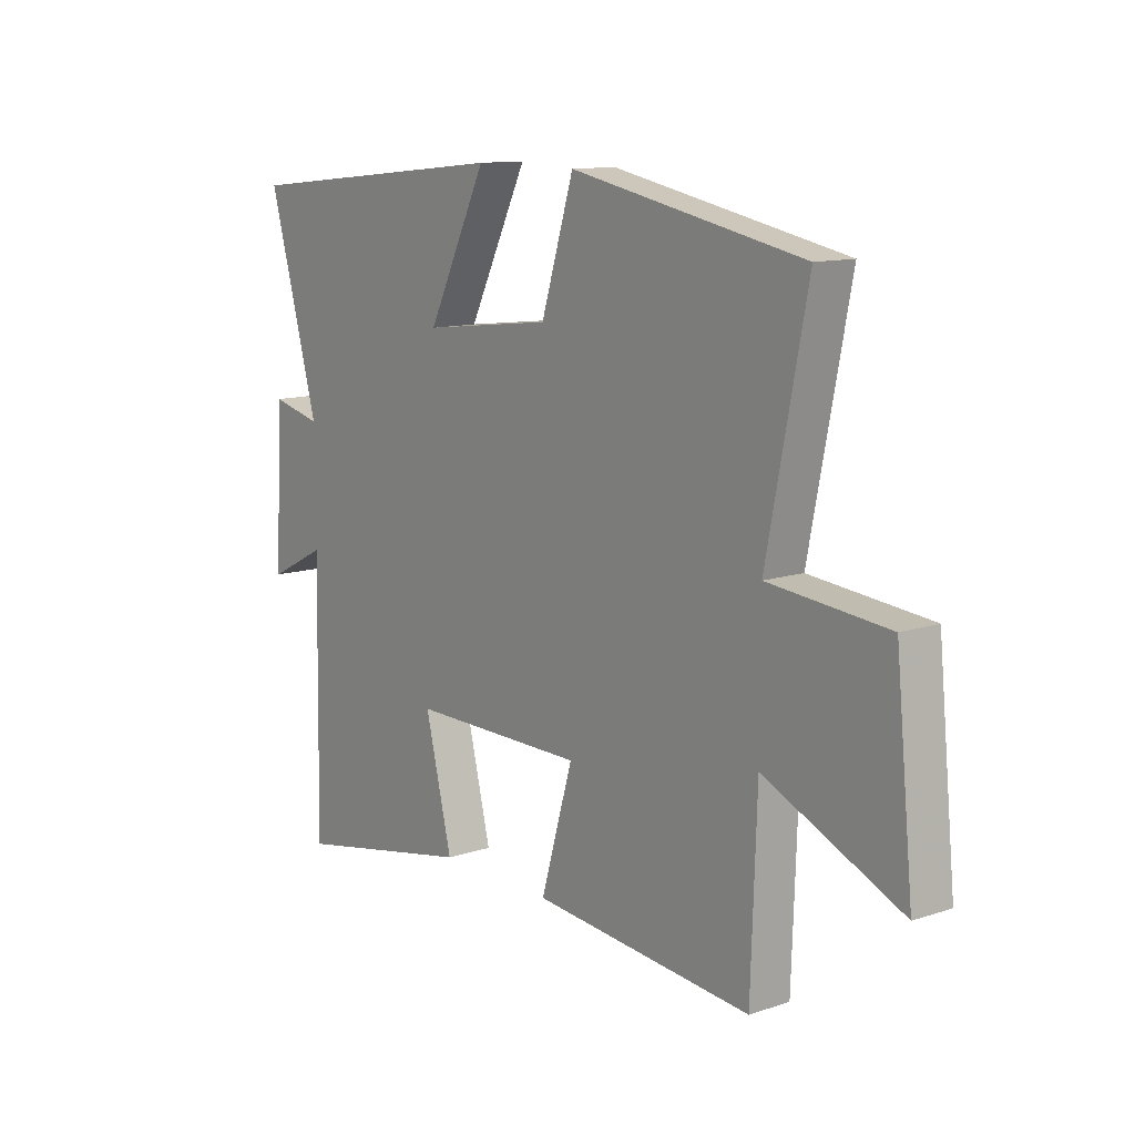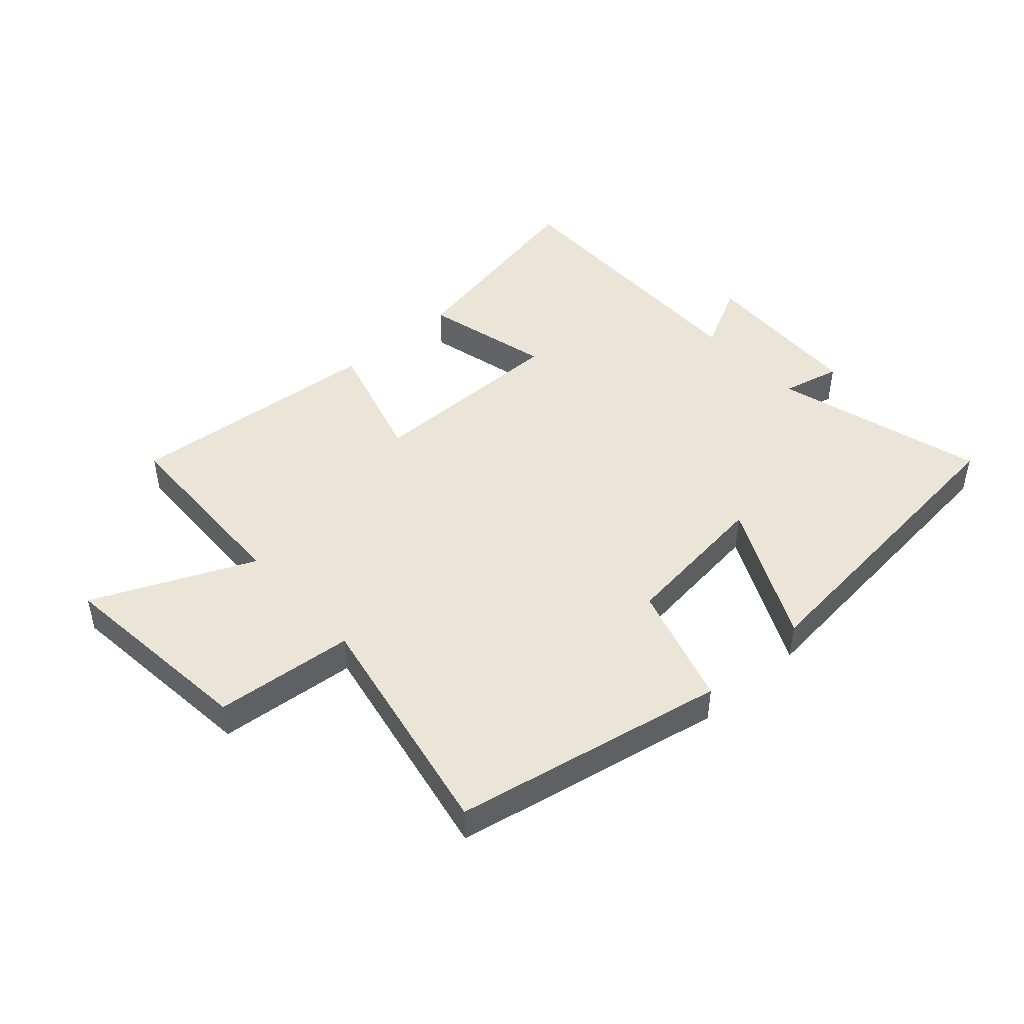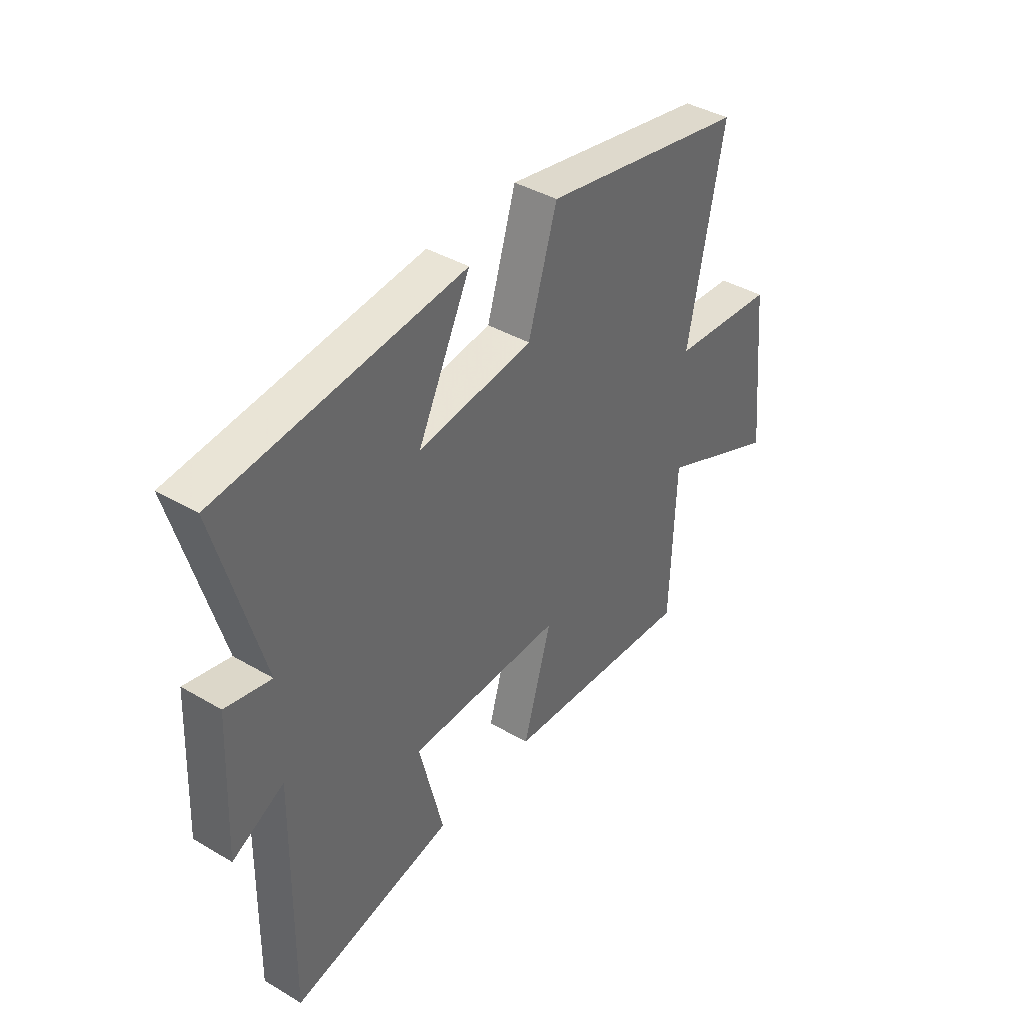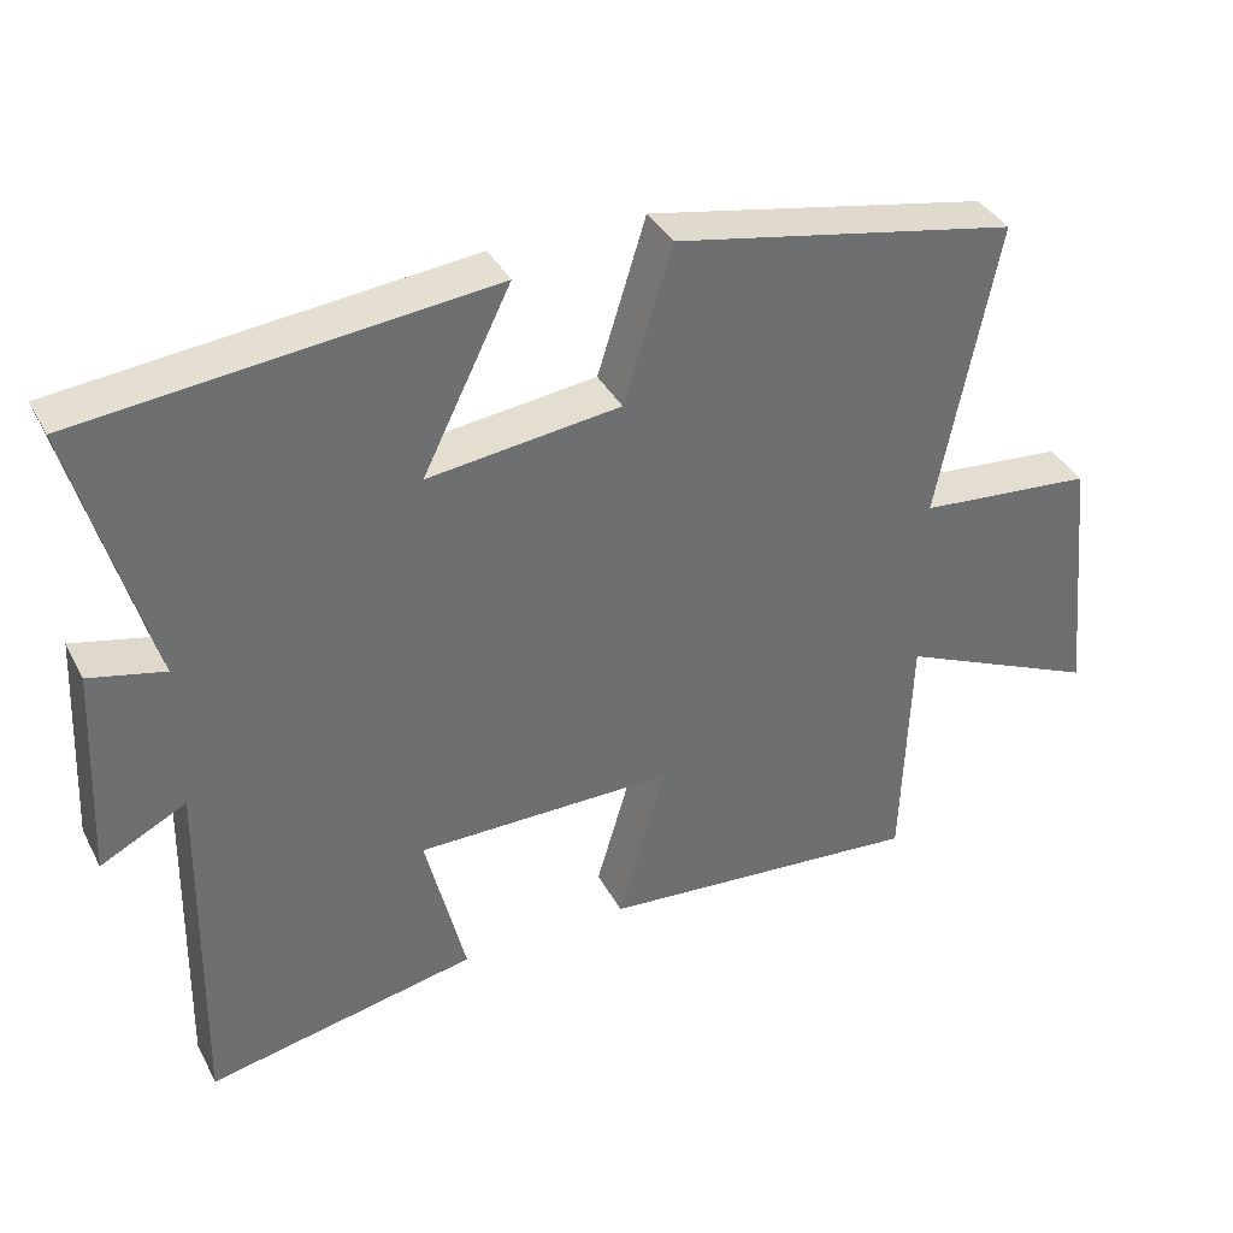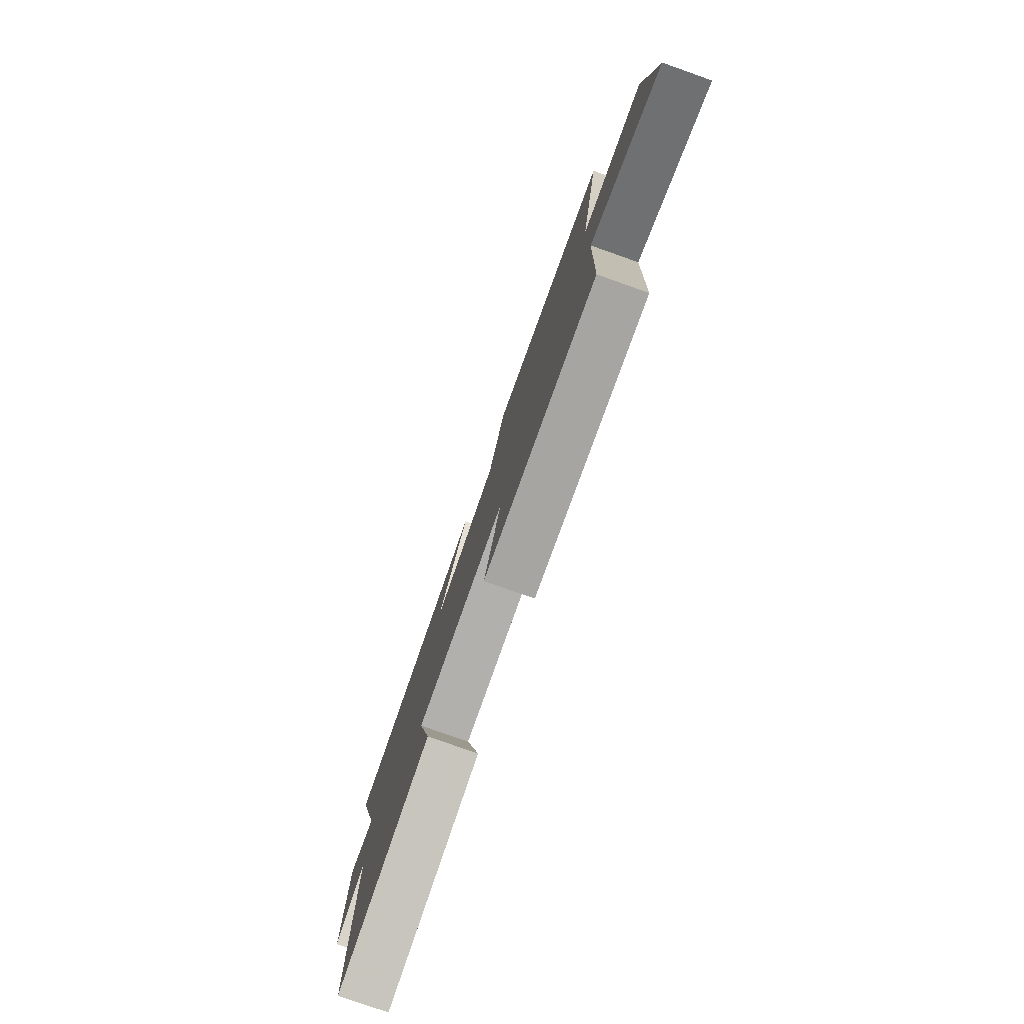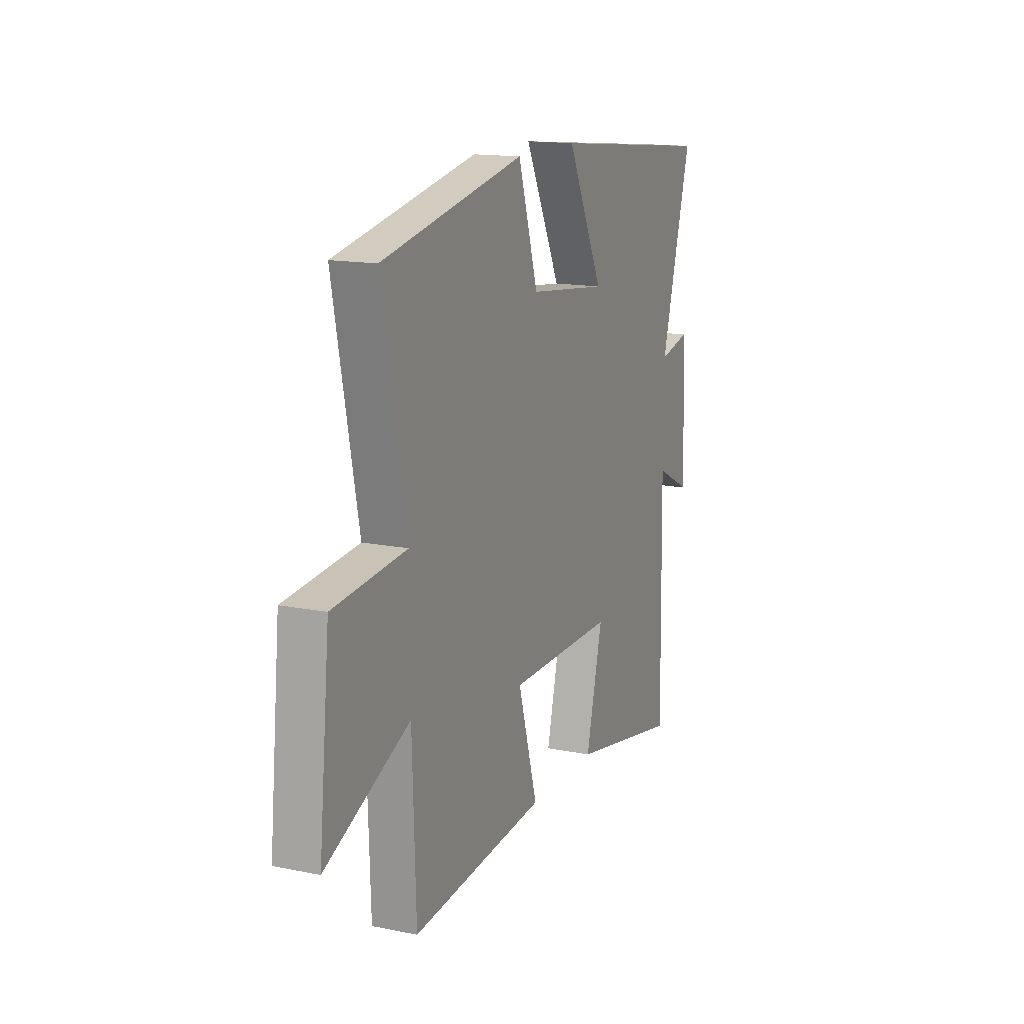
<metadata>
{"format":"obj","ext":"obj","renderer":"f3d","projection":"perspective","resolution":1024,"background":"white","views":[{"elev":12.0,"azim":-128.1,"up":"+Z"},{"elev":45.8,"azim":-42.1,"up":"+Y"},{"elev":40.5,"azim":125.8,"up":"+Z"},{"elev":37.4,"azim":154.8,"up":"+Z"},{"elev":-78.7,"azim":-109.5,"up":"+Z"},{"elev":15.1,"azim":-66.7,"up":"+Z"}]}
</metadata>
<code>
v 0.509 0.07 -0.571
v 0.157 0.07 -0.5
v 0.209 0.07 -0.288
v -0.127 0.07 -0.288
v -0.065 0.07 -0.5
v -0.489 0.07 -0.536
v -0.5 0.07 -0.216
v -0.763 0.07 -0.333
v -0.729 0.07 0.003
v -0.5 0.07 0.024
v -0.577 0.07 0.412
v -0.13 0.07 0.5
v -0.067 0.07 0.298
v 0.183 0.07 0.268
v 0.068 0.07 0.5
v 0.597 0.07 0.446
v 0.5 0.07 0.098
v 0.598 0.07 0.121
v 0.612 0.07 -0.157
v 0.5 0.07 -0.1
v 0.509 0 -0.571
v 0.157 0 -0.5
v 0.209 0 -0.288
v -0.127 0 -0.288
v -0.065 0 -0.5
v -0.489 0 -0.536
v -0.5 0 -0.216
v -0.763 0 -0.333
v -0.729 0 0.003
v -0.5 0 0.024
v -0.577 0 0.412
v -0.13 0 0.5
v -0.067 0 0.298
v 0.183 0 0.268
v 0.068 0 0.5
v 0.597 0 0.446
v 0.5 0 0.098
v 0.598 0 0.121
v 0.612 0 -0.157
v 0.5 0 -0.1
f 17 18 19 20
f 14 15 16 17
f 13 14 17 20
f 10 11 12 13
f 10 13 20
f 7 8 9 10
f 6 7 10
f 5 6 10
f 4 5 10
f 3 4 10 20
f 1 2 3 20
f 40 39 38 37
f 37 36 35 34
f 40 37 34 33
f 33 32 31 30
f 40 33 30
f 30 29 28 27
f 30 27 26
f 30 26 25
f 30 25 24
f 40 30 24 23
f 40 23 22 21
f 1 21 22 2
f 2 22 23 3
f 3 23 24 4
f 4 24 25 5
f 5 25 26 6
f 6 26 27 7
f 7 27 28 8
f 8 28 29 9
f 9 29 30 10
f 10 30 31 11
f 11 31 32 12
f 12 32 33 13
f 13 33 34 14
f 14 34 35 15
f 15 35 36 16
f 16 36 37 17
f 17 37 38 18
f 18 38 39 19
f 19 39 40 20
f 20 40 21 1

</code>
